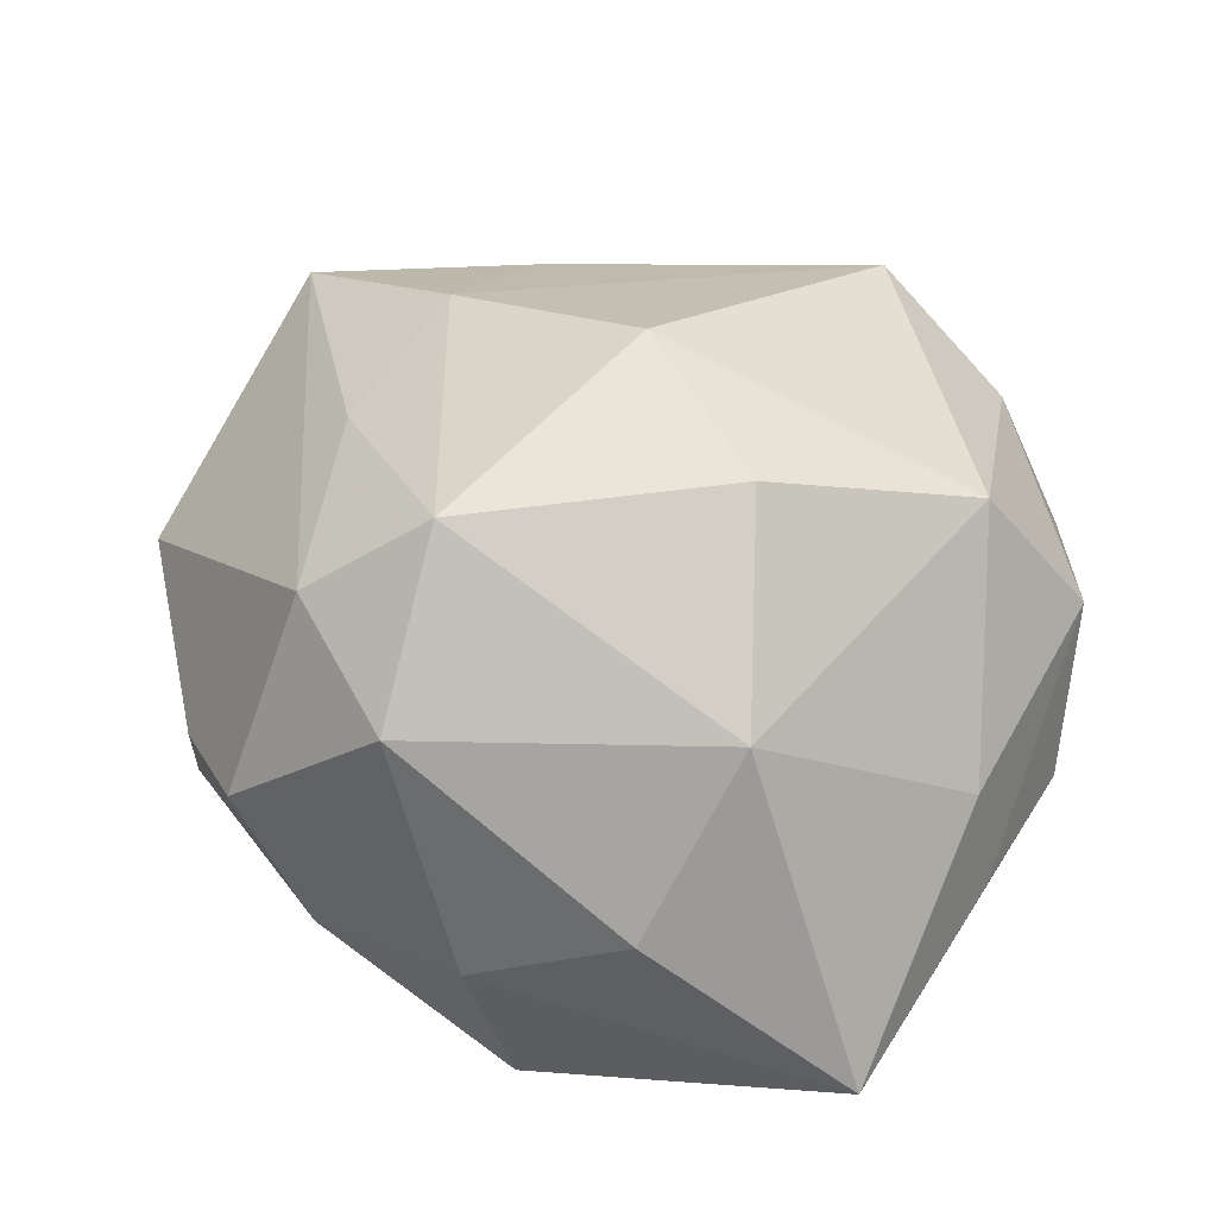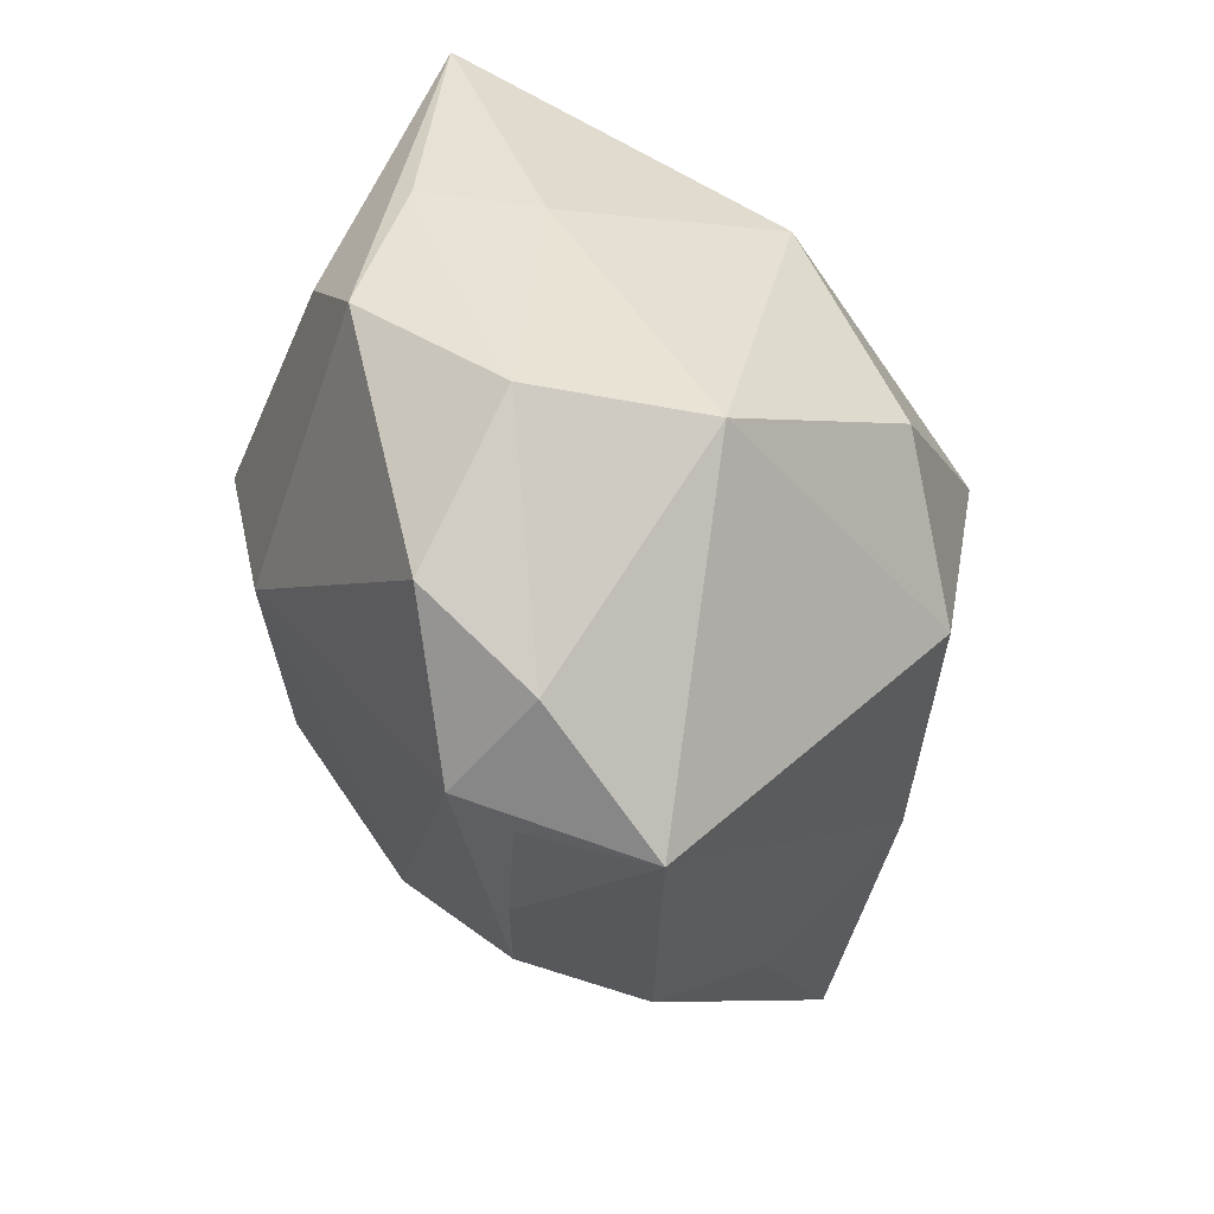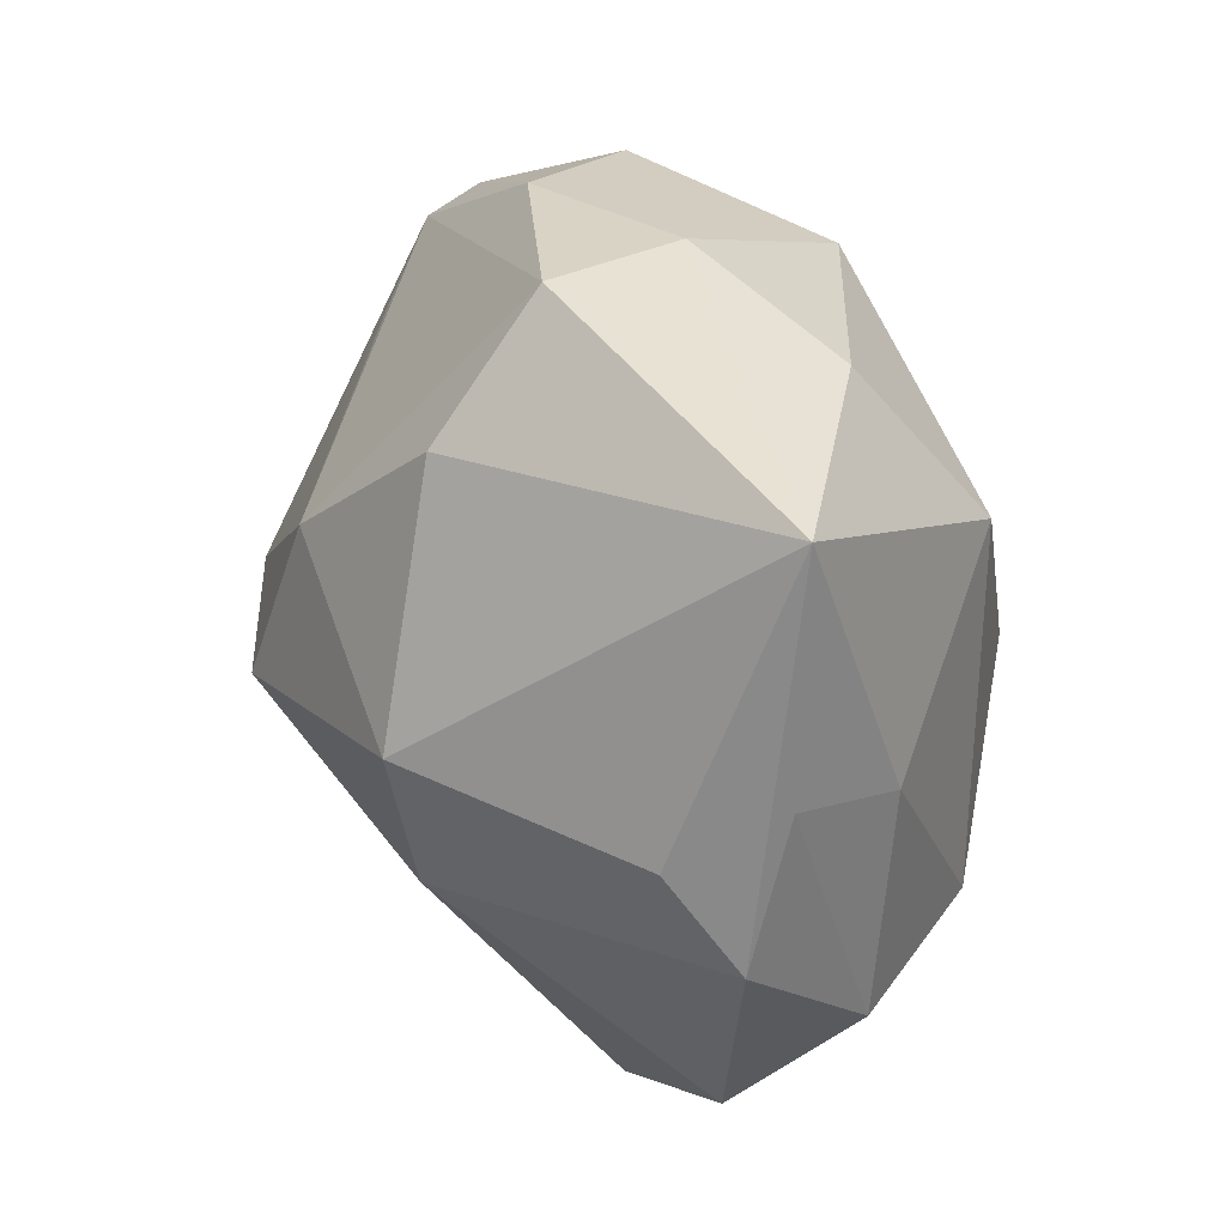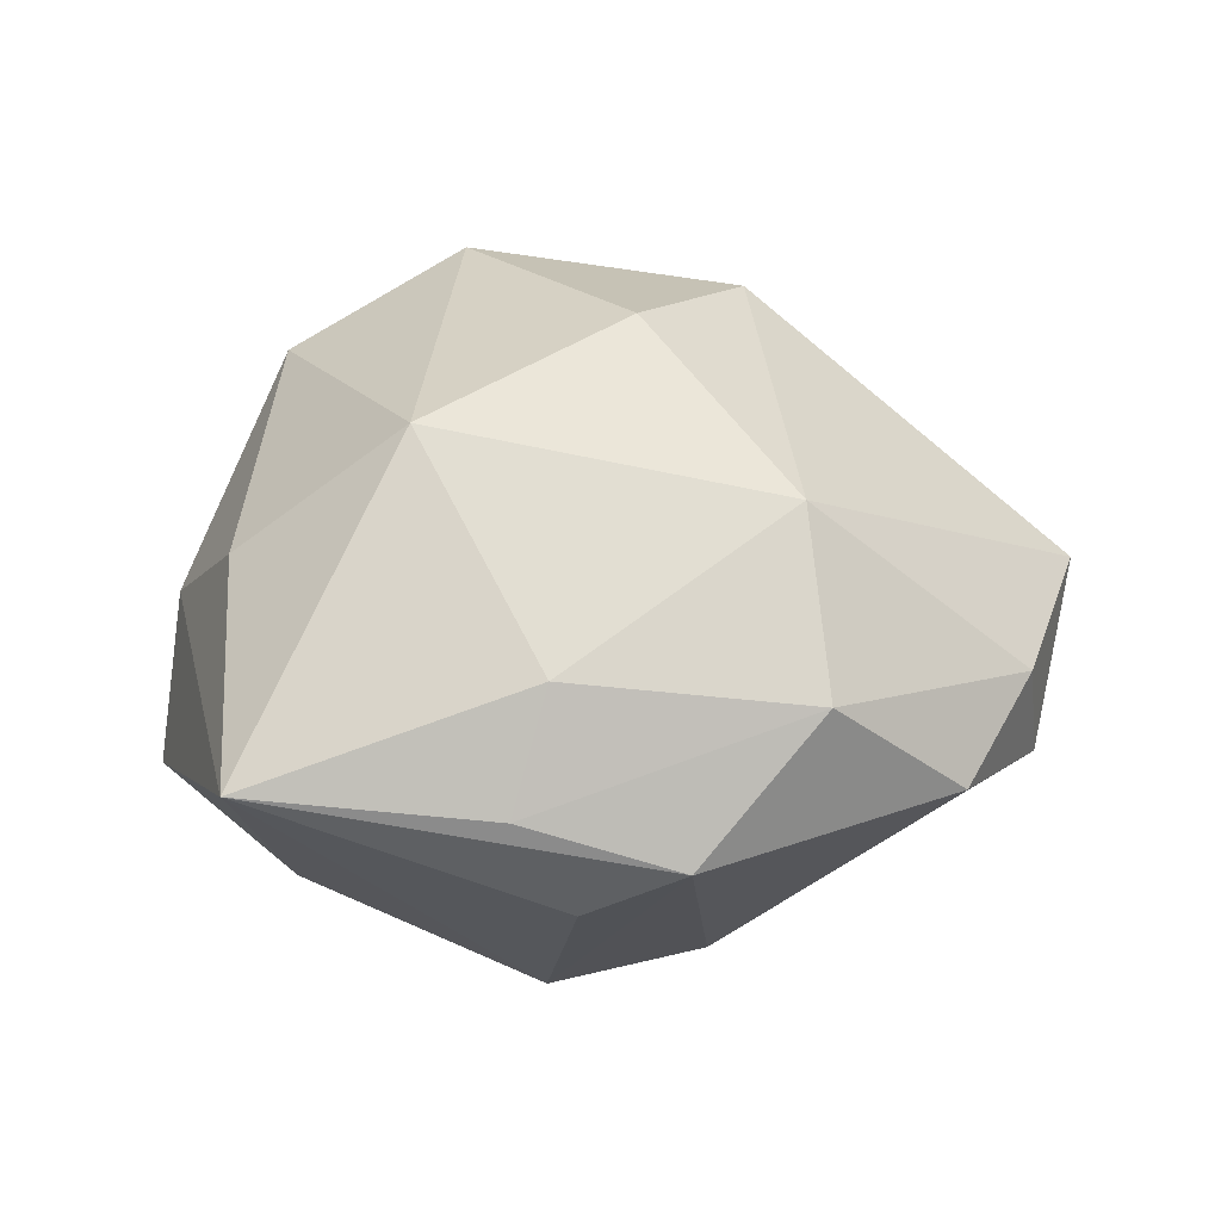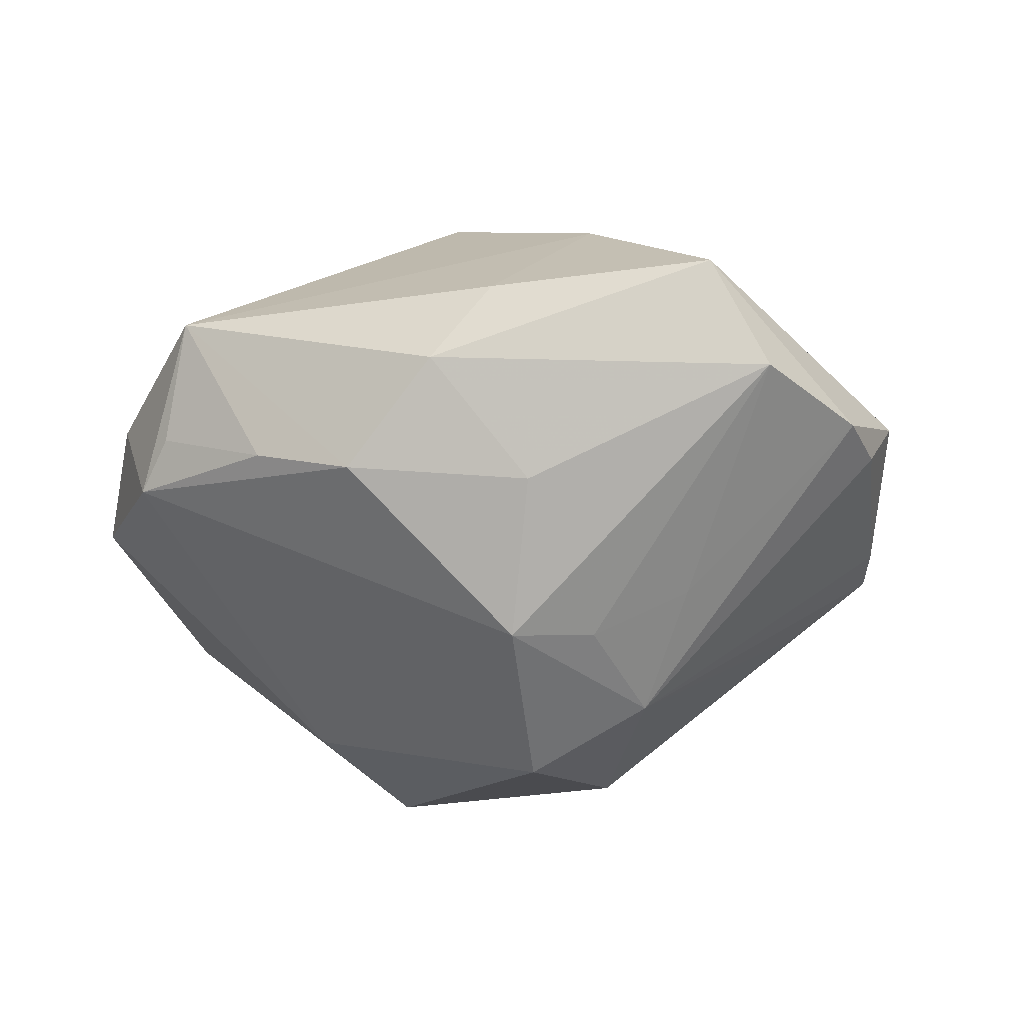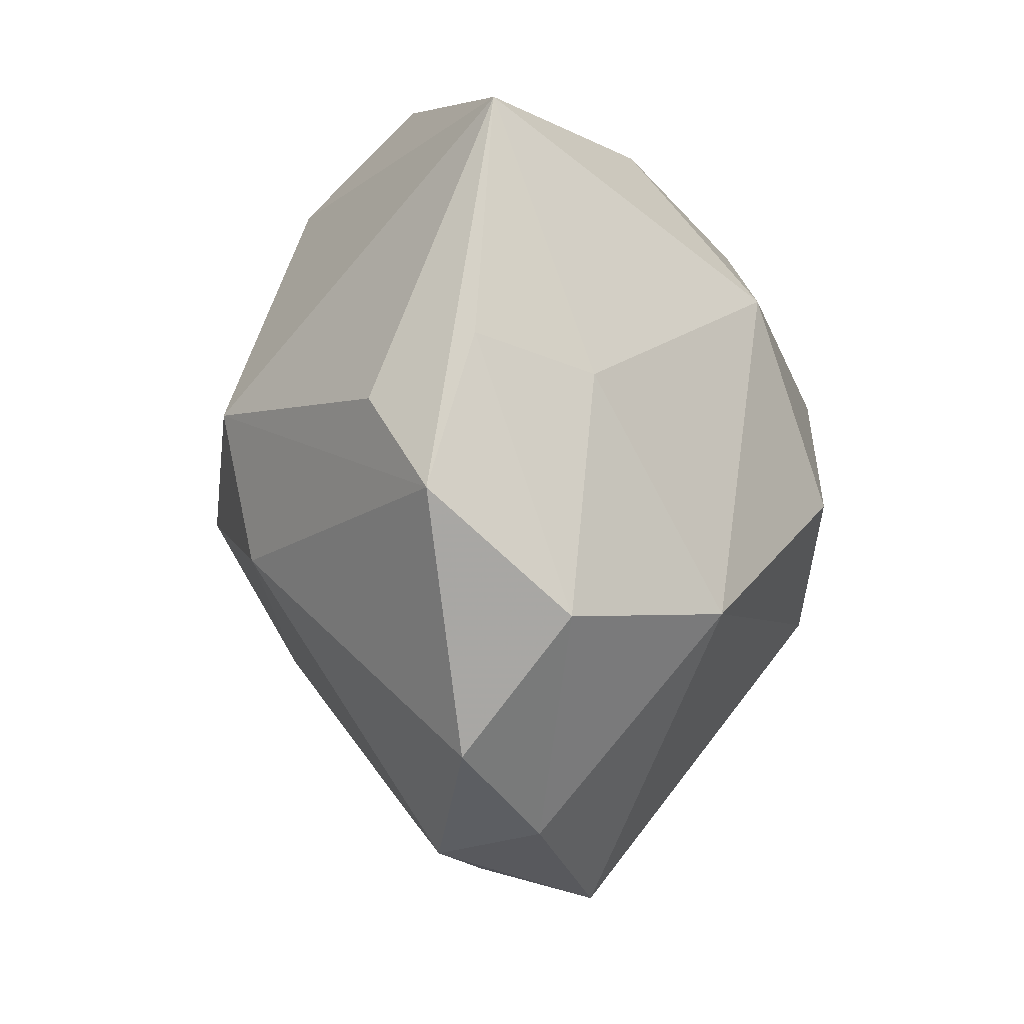
<metadata>
{"format":"obj","ext":"obj","renderer":"f3d","projection":"perspective","resolution":1024,"background":"white","views":[{"elev":64.1,"azim":-153.8,"up":"+Z"},{"elev":-45.8,"azim":-69.2,"up":"+Y"},{"elev":35.0,"azim":-110.8,"up":"+Y"},{"elev":21.7,"azim":-91.8,"up":"+Z"},{"elev":-29.1,"azim":40.9,"up":"+Z"},{"elev":-9.7,"azim":-87.1,"up":"+Y"}]}
</metadata>
<code>
v 0.01178 0.01099 0.03121
v 0.01295 0.03614 -0.004688
v -0.02719 -0.01683 0.02007
v 0.0221 0.03281 0.007734
v -0.01211 -0.03995 -0.003353
v -0.01645 0.03098 0.01198
v -0.0104 -0.003822 0.03106
v -0.008502 0.03886 -0.01101
v 0.02475 -0.01524 0.0189
v 0.004552 -0.014 0.0293
v 0.04495 -0.01312 -0.004985
v 0.005717 -0.002545 -0.03332
v 0.02735 -0.004025 -0.0203
v -0.0187 0.004403 -0.02864
v -0.00704 -0.04276 0.007292
v 0.01919 -0.03369 -0.00327
v -0.04 0.007352 -0.002268
v -0.01767 -0.01001 -0.02574
v 0.04381 0.01013 -0.00144
v 0.03333 0.02158 -0.008082
v -0.03764 -0.0183 0.00633
v 0.01782 0.0008835 -0.02852
v 0.02927 0.02828 -0.003613
v 0.01972 -0.00962 -0.02468
v 0.0425 -0.01875 0.005445
v -0.002777 0.03711 0.003319
v -0.0007053 -0.03746 -0.008427
v -0.03148 -0.0304 -0.003909
v 0.008744 0.0274 0.02247
v 0.01496 -0.01656 -0.02579
v 0.002236 0.01398 -0.02897
v 0.02674 0.0003171 0.01952
v -0.03653 0.004125 0.008432
v 0.04396 0.005824 -0.006845
v 0.02254 0.02144 -0.01461
v -0.03764 0.03035 -0.0007342
v 0.0458 -0.0002469 -0.00633
v 0.02315 -0.02916 0.005642
v 0.008847 -0.03424 -0.01201
v -0.02229 -0.03698 0.002798
v 0.02291 -0.02339 -0.01388
v -0.03712 0.001954 -0.01218
v 0.02965 0.02567 -0.008517
v -0.04126 -0.007094 -0.006478
v 0.02122 0.0188 0.02336
v -0.01065 0.02698 -0.02151
v -0.01908 0.01525 0.02431
v 0.0301 0.02734 0.001802
v -0.01678 -0.0386 -0.00717
f 42 14 44
f 44 14 18
f 18 14 12
f 1 9 32
f 25 32 9
f 10 9 1
f 10 3 15
f 15 9 10
f 8 43 31
f 12 14 31
f 27 39 15
f 49 39 27
f 30 24 11
f 30 39 49
f 30 18 12
f 49 18 30
f 28 21 44
f 44 18 28
f 28 18 49
f 36 42 44
f 14 42 36
f 38 9 15
f 38 25 9
f 11 25 16
f 25 38 16
f 15 39 16
f 16 38 15
f 7 10 1
f 3 10 7
f 35 31 43
f 2 43 8
f 22 30 12
f 24 30 22
f 12 31 22
f 31 35 22
f 22 35 43
f 15 49 5
f 5 27 15
f 49 27 5
f 41 30 11
f 39 30 41
f 11 16 41
f 41 16 39
f 21 28 40
f 3 21 40
f 15 3 40
f 40 49 15
f 40 28 49
f 33 21 3
f 8 36 26
f 26 29 4
f 26 2 8
f 4 2 26
f 46 36 8
f 14 36 46
f 8 31 46
f 46 31 14
f 37 22 34
f 34 19 37
f 37 25 11
f 37 19 25
f 20 22 43
f 34 22 20
f 20 19 34
f 32 25 45
f 25 19 45
f 1 32 45
f 45 29 1
f 4 29 45
f 45 48 4
f 45 19 48
f 36 33 47
f 3 7 47
f 47 33 3
f 47 7 1
f 1 29 47
f 17 36 44
f 17 33 36
f 44 21 17
f 21 33 17
f 13 37 11
f 22 37 13
f 11 24 13
f 24 22 13
f 48 19 23
f 19 20 23
f 23 20 43
f 43 2 23
f 23 2 4
f 4 48 23
f 36 47 6
f 6 26 36
f 6 47 29
f 29 26 6

</code>
